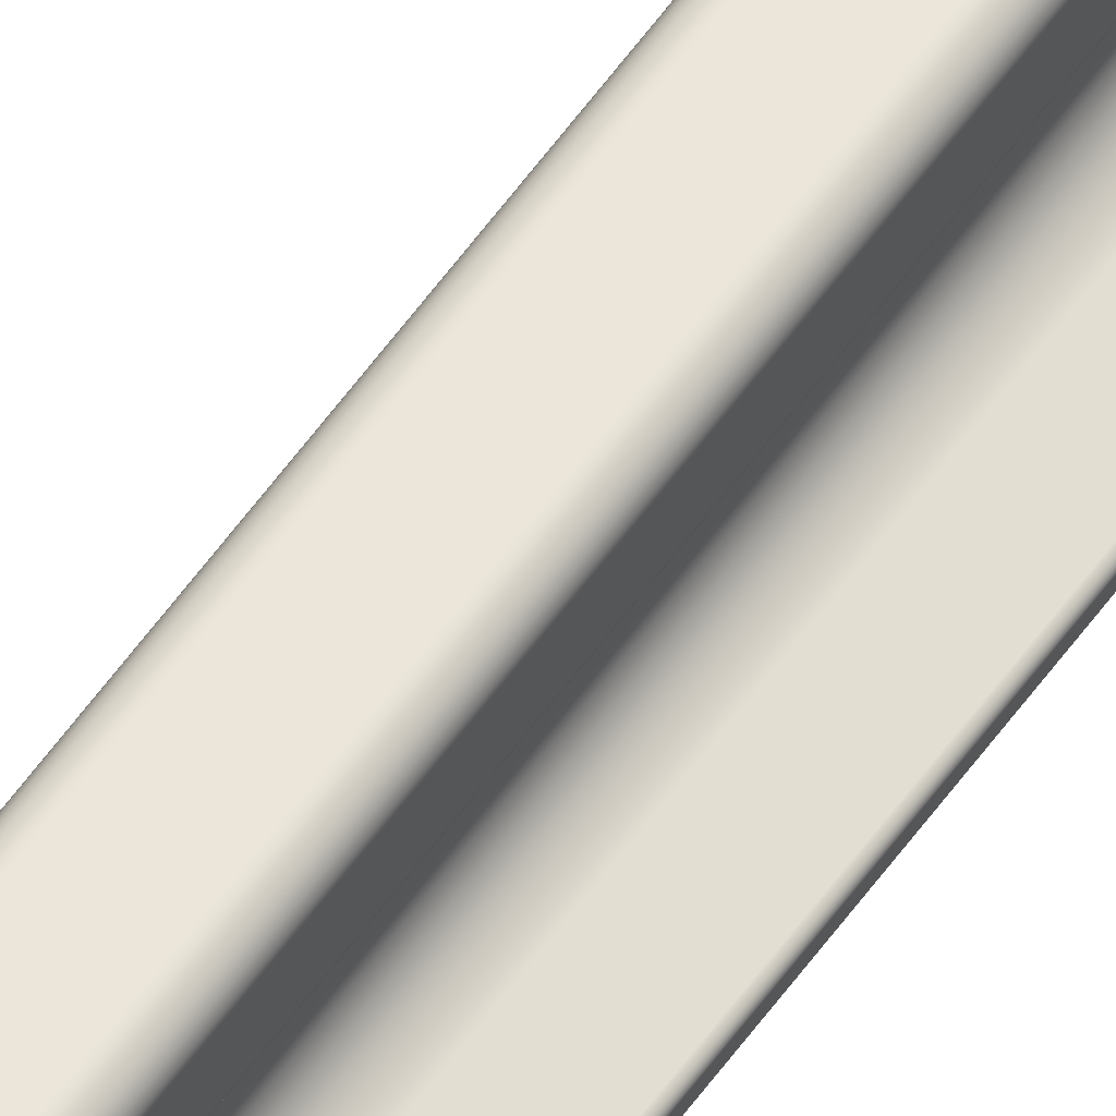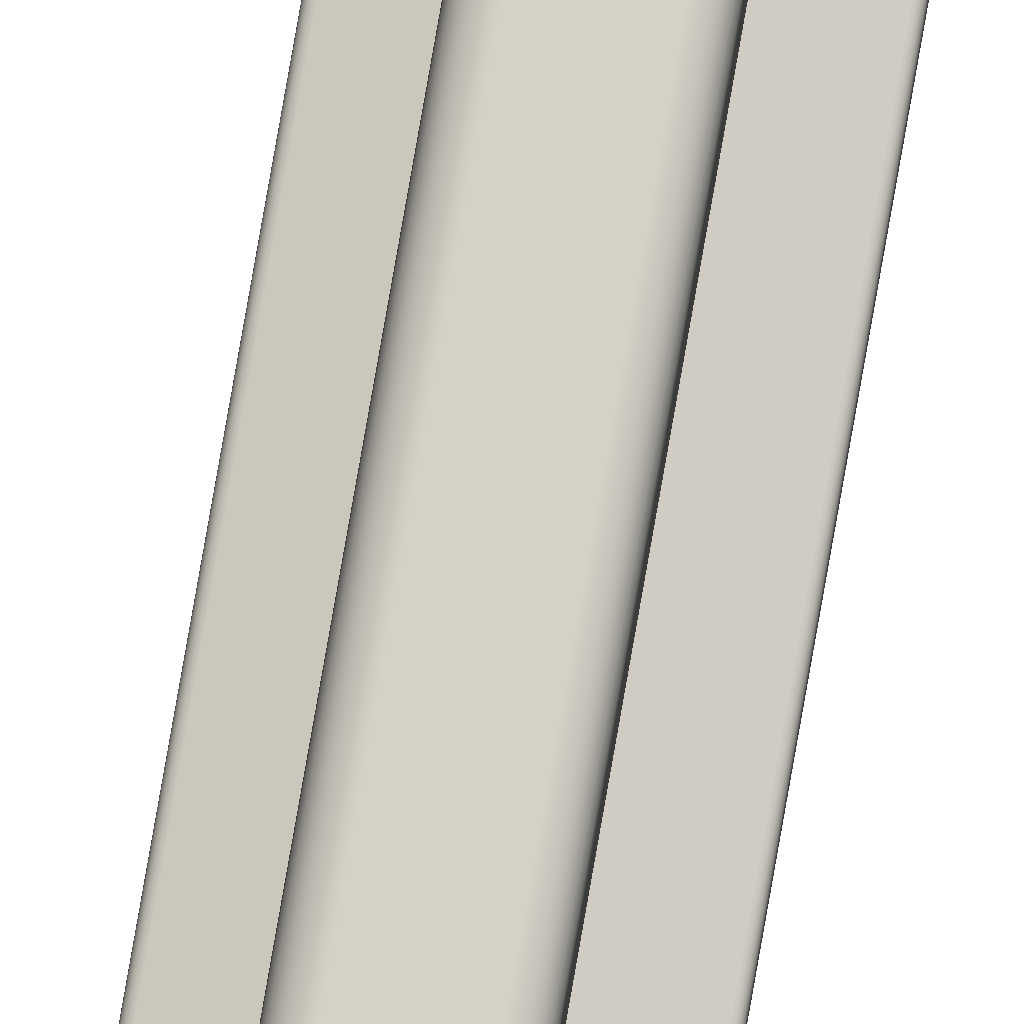
<metadata>
{"format":"obj","ext":"obj","renderer":"f3d","projection":"perspective","resolution":1024,"background":"white","views":[{"elev":57.3,"azim":-145.1,"up":"+Y"},{"elev":78.7,"azim":9.9,"up":"+Y"}]}
</metadata>
<code>
g Body1
v 142.4 11.04 1e+04
v 143.6 10.53 1e+04
v 144.6 9.729 1e+04
v 145.3 8.7 1e+04
v 145.8 7.507 1e+04
v 146 6.228 1e+04
v 146 6.228 -1e+04
v 145.8 7.507 -1e+04
v 145.3 8.7 -1e+04
v 144.6 9.729 -1e+04
v 143.6 10.53 -1e+04
v 142.4 11.04 -1e+04
v 104.8 21.78 -1e+04
v 104.8 21.78 1e+04
v 146 0 -1e+04
v 0 0 -1e+04
v 0 6.228 -1e+04
v 0.1661 7.507 -1e+04
v 0.6535 8.7 -1e+04
v 1.43 9.729 -1e+04
v 2.443 10.53 -1e+04
v 3.626 11.04 -1e+04
v 41.24 21.78 -1e+04
v 48.34 24.85 -1e+04
v 54.42 29.63 -1e+04
v 59.08 35.8 -1e+04
v 62 42.96 -1e+04
v 63 50.63 -1e+04
v 63 88.92 -1e+04
v 62.02 97.15 -1e+04
v 59.13 104.9 -1e+04
v 54.5 111.8 -1e+04
v 48.38 117.4 -1e+04
v 41.12 121.4 -1e+04
v 40.09 121.9 -1e+04
v 39.21 122.7 -1e+04
v 38.55 123.7 -1e+04
v 38.14 124.8 -1e+04
v 38 126 -1e+04
v 38 155 -1e+04
v 38.51 158.9 -1e+04
v 40.01 162.5 -1e+04
v 42.39 165.6 -1e+04
v 45.5 168 -1e+04
v 49.12 169.5 -1e+04
v 53 170 -1e+04
v 93 170 -1e+04
v 96.88 169.5 -1e+04
v 100.5 168 -1e+04
v 103.6 165.6 -1e+04
v 106 162.5 -1e+04
v 107.5 158.9 -1e+04
v 108 155 -1e+04
v 108 126 -1e+04
v 107.9 124.8 -1e+04
v 107.4 123.7 -1e+04
v 106.8 122.7 -1e+04
v 105.9 121.9 -1e+04
v 104.9 121.4 -1e+04
v 97.62 117.4 -1e+04
v 91.5 111.8 -1e+04
v 86.87 104.9 -1e+04
v 83.98 97.15 -1e+04
v 83 88.92 -1e+04
v 83 50.63 -1e+04
v 84 42.96 -1e+04
v 86.92 35.8 -1e+04
v 91.58 29.63 -1e+04
v 97.66 24.85 -1e+04
v 0 6.228 1e+04
v 0.1661 7.507 1e+04
v 0.6535 8.7 1e+04
v 1.43 9.729 1e+04
v 2.443 10.53 1e+04
v 3.626 11.04 1e+04
v 41.24 21.78 1e+04
v 48.34 24.85 1e+04
v 54.42 29.63 1e+04
v 59.08 35.8 1e+04
v 62 42.96 1e+04
v 63 50.63 1e+04
v 83 50.63 1e+04
v 84 42.96 1e+04
v 86.92 35.8 1e+04
v 91.58 29.63 1e+04
v 97.66 24.85 1e+04
v 83 88.92 1e+04
v 63 88.92 1e+04
v 62.02 97.15 1e+04
v 59.13 104.9 1e+04
v 54.5 111.8 1e+04
v 48.38 117.4 1e+04
v 41.12 121.4 1e+04
v 104.9 121.4 1e+04
v 97.62 117.4 1e+04
v 91.5 111.8 1e+04
v 86.87 104.9 1e+04
v 83.98 97.15 1e+04
v 40.09 121.9 1e+04
v 39.21 122.7 1e+04
v 38.55 123.7 1e+04
v 38.14 124.8 1e+04
v 38 126 1e+04
v 108 126 1e+04
v 107.9 124.8 1e+04
v 107.4 123.7 1e+04
v 106.8 122.7 1e+04
v 105.9 121.9 1e+04
v 108 155 1e+04
v 93 170 1e+04
v 96.88 169.5 1e+04
v 100.5 168 1e+04
v 103.6 165.6 1e+04
v 106 162.5 1e+04
v 107.5 158.9 1e+04
v 53 170 1e+04
v 38 155 1e+04
v 38.51 158.9 1e+04
v 40.01 162.5 1e+04
v 42.39 165.6 1e+04
v 45.5 168 1e+04
v 49.12 169.5 1e+04
v 0 0 1e+04
v 146 0 1e+04
f 12 1 11
f 11 1 2
f 11 2 10
f 10 2 3
f 10 3 9
f 9 3 4
f 9 4 8
f 8 4 5
f 8 5 7
f 7 5 6
f 12 13 1
f 1 13 14
f 11 7 12
f 12 7 15
f 12 15 13
f 13 15 16
f 13 16 23
f 23 16 22
f 22 16 17
f 22 17 21
f 21 17 20
f 20 17 19
f 19 17 18
f 11 10 7
f 7 10 9
f 7 9 8
f 13 23 69
f 69 23 24
f 69 24 68
f 68 24 25
f 68 25 67
f 67 25 26
f 67 26 66
f 66 26 27
f 66 27 65
f 65 27 28
f 65 28 64
f 64 28 29
f 64 29 63
f 63 29 30
f 63 30 62
f 62 30 31
f 62 31 61
f 61 31 32
f 61 32 47
f 47 32 46
f 46 32 33
f 46 33 40
f 40 33 39
f 39 33 34
f 39 34 35
f 35 36 39
f 39 36 37
f 39 37 38
f 41 42 40
f 40 42 43
f 40 43 44
f 44 45 40
f 40 45 46
f 48 53 47
f 47 53 60
f 47 60 61
f 48 49 53
f 53 49 50
f 53 50 51
f 51 52 53
f 53 54 60
f 60 54 59
f 59 54 58
f 58 54 57
f 57 54 56
f 56 54 55
f 17 70 18
f 18 70 71
f 18 71 19
f 19 71 72
f 19 72 20
f 20 72 73
f 20 73 21
f 21 73 74
f 21 74 22
f 22 74 75
f 75 76 22
f 22 76 23
f 81 28 80
f 80 28 27
f 80 27 79
f 79 27 26
f 79 26 78
f 78 26 25
f 78 25 77
f 77 25 24
f 77 24 76
f 76 24 23
f 14 13 86
f 86 13 69
f 86 69 85
f 85 69 68
f 85 68 84
f 84 68 67
f 84 67 83
f 83 67 66
f 83 66 82
f 82 66 65
f 65 64 82
f 82 64 87
f 29 88 30
f 30 88 89
f 30 89 31
f 31 89 90
f 31 90 32
f 32 90 91
f 32 91 33
f 33 91 92
f 33 92 34
f 34 92 93
f 81 88 28
f 28 88 29
f 87 64 98
f 98 64 63
f 98 63 97
f 97 63 62
f 97 62 96
f 96 62 61
f 96 61 95
f 95 61 60
f 95 60 94
f 94 60 59
f 34 93 35
f 35 93 99
f 35 99 36
f 36 99 100
f 36 100 37
f 37 100 101
f 37 101 38
f 38 101 102
f 38 102 39
f 39 102 103
f 94 59 108
f 108 59 58
f 108 58 107
f 107 58 57
f 107 57 106
f 106 57 56
f 106 56 105
f 105 56 55
f 105 55 104
f 104 55 54
f 54 53 104
f 104 53 109
f 47 110 48
f 48 110 111
f 48 111 49
f 49 111 112
f 49 112 50
f 50 112 113
f 50 113 51
f 51 113 114
f 51 114 52
f 52 114 115
f 52 115 53
f 53 115 109
f 47 46 110
f 110 46 116
f 40 117 41
f 41 117 118
f 41 118 42
f 42 118 119
f 42 119 43
f 43 119 120
f 43 120 44
f 44 120 121
f 44 121 45
f 45 121 122
f 45 122 46
f 46 122 116
f 103 117 39
f 39 117 40
f 17 16 70
f 70 16 123
f 6 124 7
f 7 124 15
f 124 123 15
f 15 123 16
f 5 4 6
f 6 4 3
f 6 3 2
f 2 1 6
f 6 1 124
f 124 1 14
f 124 14 76
f 76 14 77
f 77 14 86
f 77 86 78
f 78 86 85
f 78 85 79
f 79 85 84
f 79 84 80
f 80 84 83
f 80 83 81
f 81 83 82
f 81 82 88
f 88 82 87
f 88 87 89
f 89 87 98
f 89 98 90
f 90 98 97
f 90 97 91
f 91 97 96
f 91 96 116
f 116 96 110
f 110 96 95
f 110 95 109
f 109 95 104
f 104 95 94
f 104 94 108
f 108 107 104
f 104 107 106
f 104 106 105
f 115 114 109
f 109 114 113
f 109 113 112
f 112 111 109
f 109 111 110
f 122 117 116
f 116 117 92
f 116 92 91
f 122 121 117
f 117 121 120
f 117 120 119
f 119 118 117
f 117 103 92
f 92 103 93
f 93 103 99
f 99 103 100
f 100 103 101
f 101 103 102
f 124 76 123
f 123 76 75
f 123 75 70
f 70 75 74
f 70 74 73
f 73 72 70
f 70 72 71

</code>
